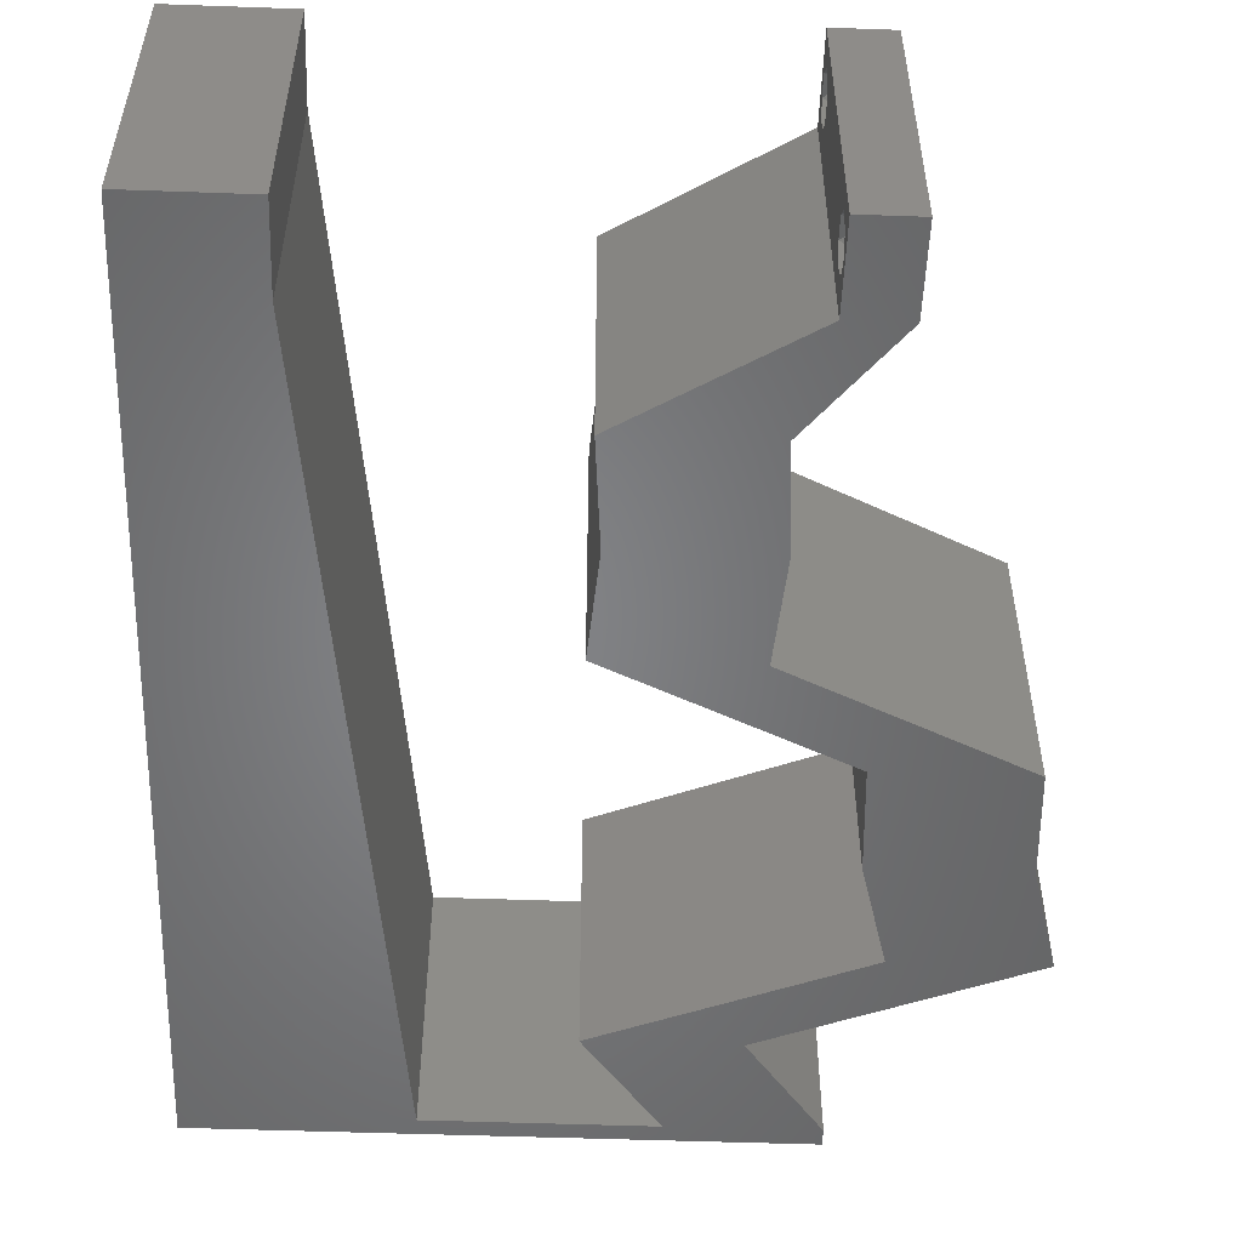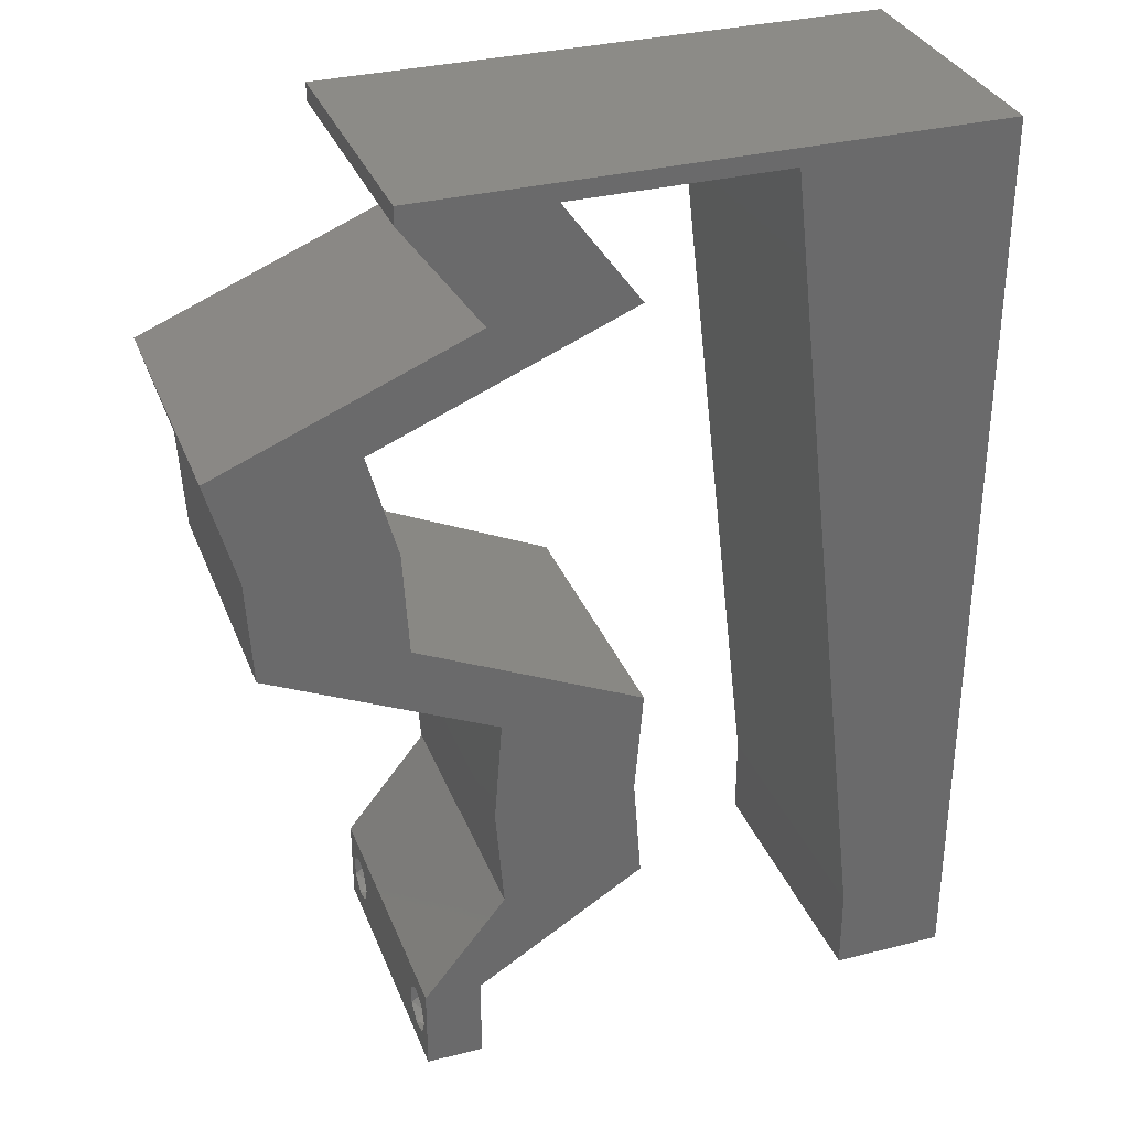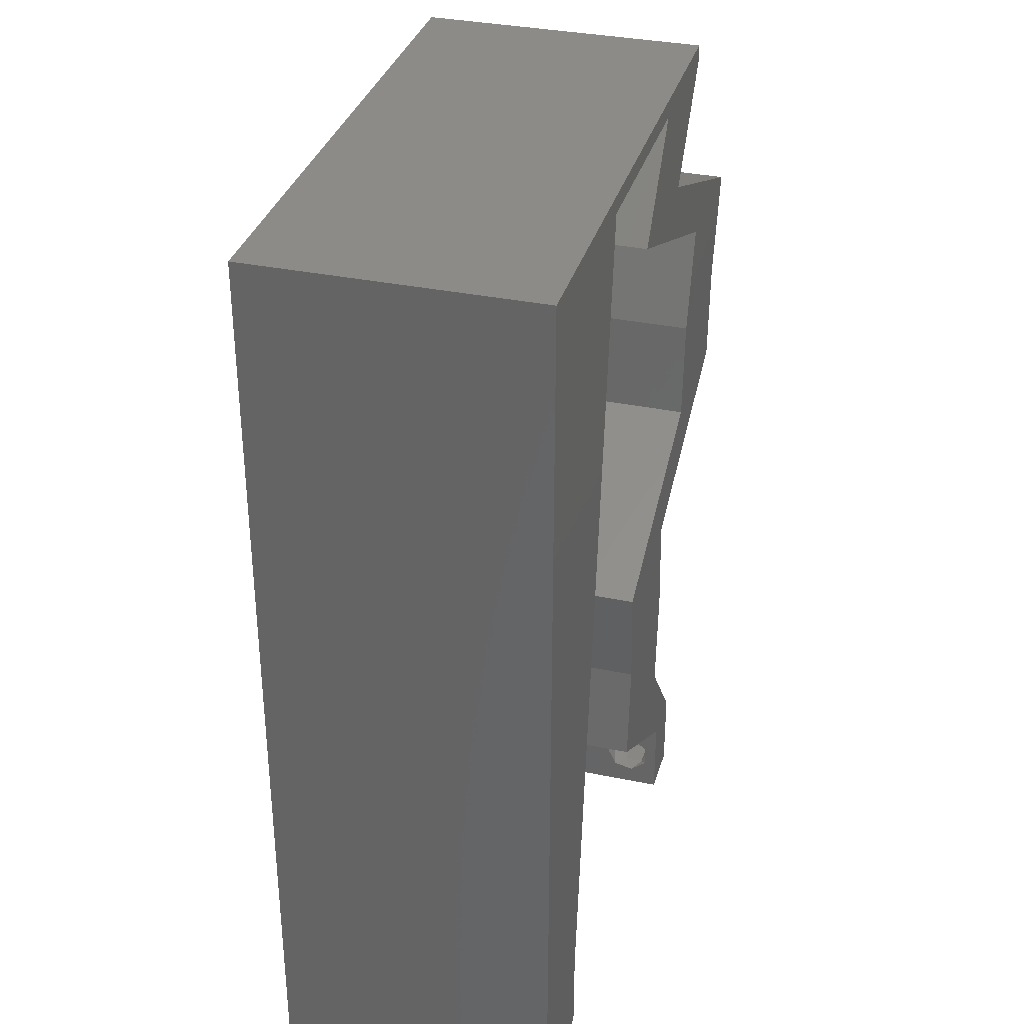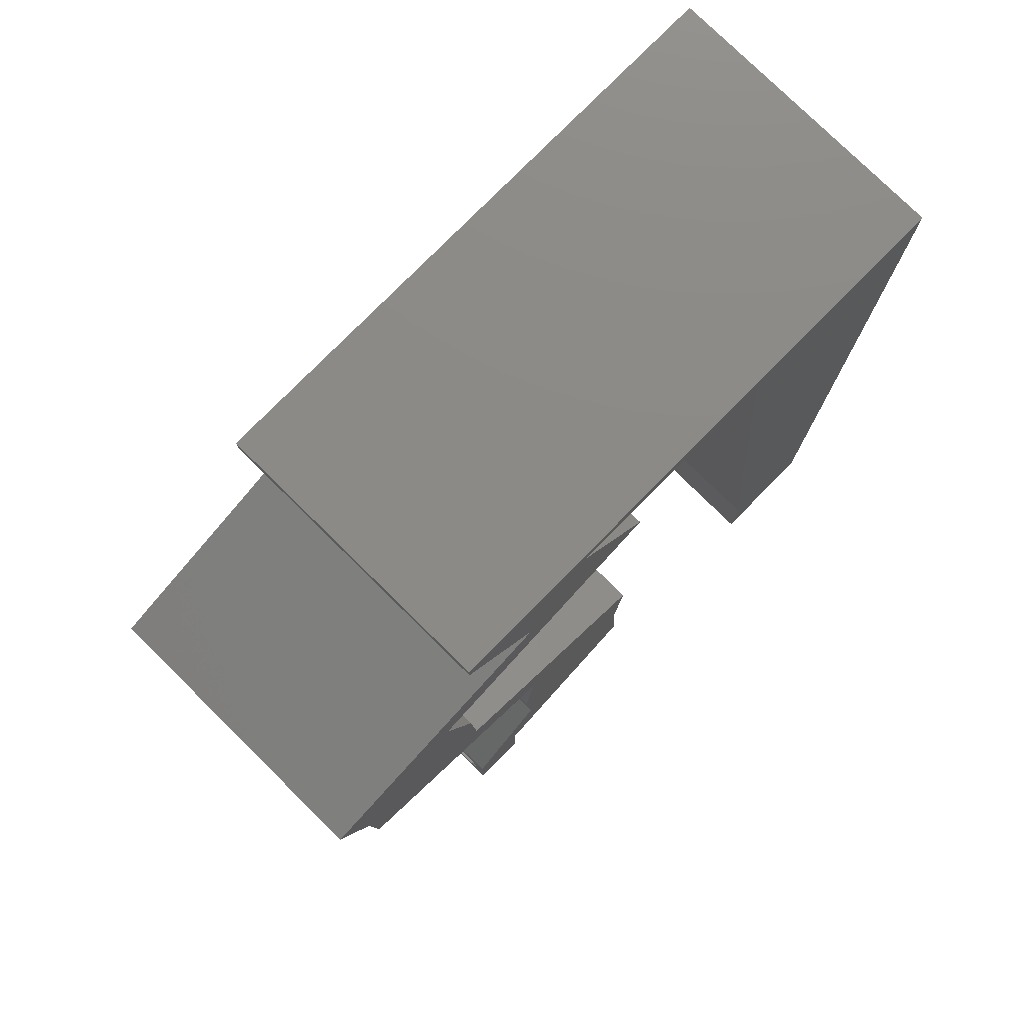
<metadata>
{"format":"stl","ext":"stl","renderer":"f3d","projection":"perspective","resolution":1024,"background":"white","views":[{"elev":-52.2,"azim":-2.2,"up":"+Z"},{"elev":32.6,"azim":160.6,"up":"+Y"},{"elev":34.0,"azim":-74.3,"up":"+Y"},{"elev":77.9,"azim":134.6,"up":"+Y"}]}
</metadata>
<code>
# stl→obj: 274 verts, 552 faces
v 0.04 0 0.01
v 0.04 -0.006 0.01
v 0.04 -0.003738 0.003932
v 0.04 -0.003 0.0159
v 0.04 -0.004657 0.002778
v 0.04 -0.006 0
v 0.04 -0.004329 0.00134
v 0.04 -0.001671 0.00134
v 0.04 0 0
v 0.04 -0.001343 0.002778
v 0.04 -0.003 0.0007
v 0.04 0 0.02
v 0.04 -0.002262 0.01913
v 0.04 -0.001343 0.01798
v 0.04 -0.004657 0.01798
v 0.04 -0.003738 0.01913
v 0.04 -0.006 0.02
v 0.04 -0.001671 0.01654
v 0.04 -0.004329 0.01654
v 0.04 -0.002262 0.003932
v 0.036 -0.006 0.01
v 0.036 0 0.01
v 0.036 -0.003738 0.003932
v 0.036 -0.003 0.0159
v 0.036 -0.004657 0.002778
v 0.036 -0.004329 0.00134
v 0.036 -0.006 0
v 0.036 -0.001343 0.002778
v 0.036 0 0
v 0.036 -0.001671 0.00134
v 0.036 -0.003 0.0007
v 0.036 0 0.02
v 0.036 -0.001343 0.01798
v 0.036 -0.002262 0.01913
v 0.036 -0.006 0.02
v 0.036 -0.003738 0.01913
v 0.036 -0.004657 0.01798
v 0.036 -0.001671 0.01654
v 0.036 -0.004329 0.01654
v 0.036 -0.002262 0.003932
v 0.008 0 0.02
v 0 0 0.02
v 0.004 -0.003 0.02
v 0 -0.006 0.02
v 0.008 -0.006 0.02
v 0.03 0.06 0.02
v 0.03001 0.05874 0.02
v 0.035 0.05676 0.02
v 0.04 0.05874 0.02
v 0.04 0.06 0.02
v 0.004242 0.005955 0.02
v 0.01 0.06 0.02
v 0 0.06 0.02
v 0.007441 0.0526 0.02
v 0.03468 0.01469 0.02
v 0.03411 0.02203 0.02
v 0.02944 0.0177 0.02
v 0.03208 0.0257 0.02
v 0.03707 0.0257 0.02
v 0.03006 0.003671 0.02
v 0.03411 0.007343 0.02
v 0.02911 0.01065 0.02
v 0.02412 0.007343 0.02
v 0.04244 0.04406 0.02
v 0.04044 0.03671 0.02
v 0.04579 0.03908 0.02
v 0 0.024 0.02
v 0 0.012 0.02
v 0.004969 0.01787 0.02
v 0.05043 0.03671 0.02
v 0.05243 0.04406 0.02
v 0.04004 0.02937 0.02
v 0.04493 0.03281 0.02
v 0.04207 0.0257 0.02
v 0 0.048 0.02
v 0.009358 0.01175 0.02
v 0.01072 0.0235 0.02
v 0.01343 0.04699 0.02
v 0.006431 0.04158 0.02
v 0.03156 0.05321 0.02
v 0.02469 0.01469 0.02
v 0.03462 0.0514 0.02
v 0.02411 0.02203 0.02
v 0.02994 0.02186 0.02
v 0.05003 0.02937 0.02
v 0 0.036 0.02
v 0.005652 0.03 0.02
v 0.038 -0.003 0.02
v 0.01207 0.03524 0.02
v 0.02462 0.0514 0.02
v 0.01479 0.05874 0.02
v 0.02 0.06 0.02
v 0.0224 0.05874 0.02
v 0.04353 0.04773 0.02
v 0.03353 0.04773 0.02
v 0 -0.006 0.01
v 0 -0.003 0.015
v 0 0 0.01
v 0 -0.006 0
v 0 -0.003 0.005
v 0 0 0
v 0.004 -0.006 0.015
v 0.008 -0.006 0.01
v 0.004 -0.006 0.005
v 0.008 -0.006 0
v 0 0.009 0.0114
v 0 0.06 0
v 0 0.051 0.0086
v 0 0.06 0.01
v 0 0.048 0
v 0 0.0415 0.009767
v 0 0.03 0.01
v 0 0.036 0
v 0 0.024 0
v 0 0.0185 0.01023
v 0 0.012 0
v 0 0.005337 0.005128
v 0 0.05466 0.01487
v 0.004 -0.003 0
v 0.008 0 0
v 0.03 0.06 0
v 0.035 0.05676 0
v 0.03001 0.05874 0
v 0.04 0.05874 0
v 0.04 0.06 0
v 0.004242 0.005955 0
v 0.01 0.06 0
v 0.007441 0.0526 0
v 0.03468 0.01469 0
v 0.02944 0.0177 0
v 0.03411 0.02203 0
v 0.03208 0.0257 0
v 0.03707 0.0257 0
v 0.03006 0.003671 0
v 0.02911 0.01065 0
v 0.03411 0.007343 0
v 0.02412 0.007343 0
v 0.04244 0.04406 0
v 0.04579 0.03908 0
v 0.04044 0.03671 0
v 0.004969 0.01787 0
v 0.05043 0.03671 0
v 0.05243 0.04406 0
v 0.04493 0.03281 0
v 0.04004 0.02937 0
v 0.04207 0.0257 0
v 0.009358 0.01175 0
v 0.01072 0.0235 0
v 0.01343 0.04699 0
v 0.006431 0.04158 0
v 0.03156 0.05321 0
v 0.02469 0.01469 0
v 0.03462 0.0514 0
v 0.02411 0.02203 0
v 0.02994 0.02186 0
v 0.05003 0.02937 0
v 0.005652 0.03 0
v 0.038 -0.003 0
v 0.01207 0.03524 0
v 0.02462 0.0514 0
v 0.01479 0.05874 0
v 0.02 0.06 0
v 0.0224 0.05874 0
v 0.04353 0.04773 0
v 0.03353 0.04773 0
v 0.008 0 0.01
v 0.008 -0.003 0.015
v 0.008 -0.003 0.005
v 0.015 0.06 0.01134
v 0.025 0.06 0.008977
v 0.006575 0.06 0.007337
v 0.03344 0.06 0.01273
v 0.04 0.06 0.01
v 0.03407 0.06 0.005945
v 0.005798 0.06 0.01422
v 0.04 0.05874 0.01
v 0.03731 0.05507 0.015
v 0.03462 0.0514 0.01
v 0.03731 0.05507 0.005
v 0.04156 0.04854 0.00759
v 0.05243 0.04406 0.01
v 0.04604 0.04669 0.01293
v 0.03993 0.04921 0.01417
v 0.04798 0.04589 0.005
v 0.05143 0.04038 0.015
v 0.05043 0.03671 0.01
v 0.05143 0.04038 0.005
v 0.05023 0.03304 0.015
v 0.05003 0.02937 0.01
v 0.05023 0.03304 0.005
v 0.04316 0.0262 0.007789
v 0.03411 0.02203 0.01
v 0.03957 0.02455 0.01357
v 0.03822 0.02393 0.005082
v 0.04497 0.02704 0.01427
v 0.0344 0.01836 0.015
v 0.03468 0.01469 0.01
v 0.0344 0.01836 0.005
v 0.0344 0.01101 0.015
v 0.03411 0.007343 0.01
v 0.0344 0.01101 0.005
v 0.03705 0.003671 0.015
v 0.03705 0.003671 0.005
v 0.02828 0.004768 0.004829
v 0.02412 0.007343 0.01
v 0.03209 0.002417 0.00491
v 0.02828 0.004773 0.01477
v 0.03208 0.002423 0.01472
v 0.0301 0.003647 0.009722
v 0.0244 0.01101 0.015
v 0.02469 0.01469 0.01
v 0.0244 0.01101 0.005
v 0.0244 0.01836 0.015
v 0.02411 0.02203 0.01
v 0.0244 0.01836 0.005
v 0.03098 0.0252 0.007789
v 0.04004 0.02937 0.01
v 0.03457 0.02685 0.01357
v 0.03592 0.02747 0.005082
v 0.02917 0.02436 0.01427
v 0.04024 0.03304 0.015
v 0.04044 0.03671 0.01
v 0.04024 0.03304 0.005
v 0.04144 0.04038 0.015
v 0.04244 0.04406 0.01
v 0.04144 0.04038 0.005
v 0.03156 0.04854 0.00759
v 0.02462 0.0514 0.01
v 0.03604 0.04669 0.01293
v 0.02994 0.04921 0.01417
v 0.03799 0.04589 0.005
v 0.02732 0.05507 0.015
v 0.03001 0.05874 0.01
v 0.02732 0.05507 0.005
v 0.02251 0.05874 0.007613
v 0.01479 0.05874 0.01
v 0.02535 0.05874 0.01461
v 0.02012 0.05874 0.01463
v 0.009018 0.008811 0.0115
v 0.01377 0.04993 0.0115
v 0.0127 0.04063 0.01025
v 0.01139 0.02937 0.01
v 0.01009 0.01811 0.01025
v 0.01417 0.05337 0.005
v 0.0385 -0.002262 0.01607
v 0.0375 -0.003738 0.01607
v 0.03712 -0.002262 0.01607
v 0.03888 -0.003738 0.01607
v 0.03873 -0.001671 0.01866
v 0.03727 -0.001343 0.01722
v 0.03875 -0.001343 0.01722
v 0.03727 -0.003 0.0193
v 0.03875 -0.003 0.0193
v 0.03725 -0.001671 0.01866
v 0.03798 -0.004322 0.01867
v 0.03873 -0.004657 0.01722
v 0.03725 -0.004657 0.01722
v 0.03685 -0.004329 0.01866
v 0.03914 -0.004332 0.01866
v 0.03727 -0.002262 0.0008684
v 0.03873 -0.003738 0.0008684
v 0.03726 -0.003758 0.0008785
v 0.03874 -0.002242 0.0008785
v 0.03873 -0.001343 0.002022
v 0.03727 -0.001671 0.00346
v 0.03725 -0.001343 0.002022
v 0.03873 -0.003 0.0041
v 0.03725 -0.003 0.0041
v 0.03875 -0.001671 0.00346
v 0.03727 -0.004657 0.002022
v 0.03875 -0.004657 0.002022
v 0.03798 -0.004322 0.003468
v 0.03913 -0.004332 0.003456
v 0.03684 -0.004329 0.00346
f 1 2 3
f 1 4 2
f 5 6 7
f 8 9 10
f 11 9 8
f 7 6 11
f 12 13 14
f 15 16 17
f 16 12 17
f 13 12 16
f 6 9 11
f 10 9 1
f 1 12 18
f 18 12 14
f 2 19 17
f 19 15 17
f 2 6 5
f 18 4 1
f 4 19 2
f 20 1 3
f 10 1 20
f 3 2 5
f 21 22 23
f 24 22 21
f 25 26 27
f 28 29 30
f 30 29 31
f 27 26 31
f 32 33 34
f 35 36 37
f 35 32 36
f 36 32 34
f 32 38 33
f 29 27 31
f 28 22 29
f 35 39 21
f 37 39 35
f 22 38 32
f 27 21 25
f 21 39 24
f 24 38 22
f 25 21 23
f 23 22 40
f 40 22 28
f 41 42 43
f 44 45 43
f 46 47 48
f 49 50 48
f 42 41 51
f 52 53 54
f 55 56 57
f 58 56 59
f 60 61 62
f 63 60 62
f 64 65 66
f 61 55 62
f 67 68 69
f 70 71 66
f 65 72 73
f 74 72 59
f 53 75 54
f 55 57 62
f 76 77 69
f 78 54 79
f 48 47 80
f 57 81 62
f 82 48 80
f 83 81 57
f 54 75 79
f 57 56 84
f 83 57 84
f 81 63 62
f 76 68 51
f 85 70 73
f 86 67 87
f 35 17 88
f 77 89 87
f 73 70 66
f 45 41 43
f 42 44 43
f 77 67 69
f 87 89 79
f 56 58 84
f 68 76 69
f 86 87 79
f 65 73 66
f 75 86 79
f 89 78 79
f 12 32 88
f 67 77 87
f 68 42 51
f 50 46 48
f 56 74 59
f 17 12 88
f 32 35 88
f 58 83 84
f 72 58 59
f 47 90 80
f 91 92 52
f 92 91 93
f 41 76 51
f 46 92 93
f 82 49 48
f 94 82 95
f 95 82 80
f 64 71 94
f 71 64 66
f 74 85 73
f 12 61 32
f 61 60 32
f 72 74 73
f 64 94 95
f 90 95 80
f 47 46 93
f 91 52 54
f 78 91 54
f 96 97 98
f 42 97 44
f 99 100 101
f 98 100 96
f 44 97 96
f 98 97 42
f 96 100 99
f 101 100 98
f 45 102 103
f 96 102 44
f 99 104 96
f 103 104 105
f 44 102 45
f 103 102 96
f 105 104 99
f 96 104 103
f 42 106 98
f 107 108 109
f 110 108 107
f 68 106 42
f 111 112 86
f 113 112 111
f 113 111 110
f 86 112 67
f 114 112 113
f 115 112 114
f 67 115 68
f 75 111 86
f 116 115 114
f 67 112 115
f 101 117 116
f 53 118 75
f 75 108 111
f 116 106 115
f 116 117 106
f 75 118 108
f 115 106 68
f 111 108 110
f 109 118 53
f 98 117 101
f 106 117 98
f 108 118 109
f 99 119 105
f 120 119 101
f 121 122 123
f 124 122 125
f 101 126 120
f 127 128 107
f 129 130 131
f 132 133 131
f 134 135 136
f 137 135 134
f 138 139 140
f 136 135 129
f 114 141 116
f 142 139 143
f 140 144 145
f 146 133 145
f 107 128 110
f 129 135 130
f 147 141 148
f 149 150 128
f 122 151 123
f 130 135 152
f 153 151 122
f 154 130 152
f 128 150 110
f 130 155 131
f 154 155 130
f 152 135 137
f 147 126 116
f 156 144 142
f 113 157 114
f 27 158 6
f 148 157 159
f 144 139 142
f 101 119 99
f 105 119 120
f 148 141 114
f 157 150 159
f 131 155 132
f 116 141 147
f 113 150 157
f 140 139 144
f 110 150 113
f 159 150 149
f 9 158 29
f 114 157 148
f 116 126 101
f 125 122 121
f 131 133 146
f 6 158 9
f 29 158 27
f 132 155 154
f 145 133 132
f 123 151 160
f 161 127 162
f 161 162 163
f 120 126 147
f 163 162 121
f 153 122 124
f 153 164 165
f 165 151 153
f 164 143 138
f 143 139 138
f 146 144 156
f 9 29 136
f 136 29 134
f 145 144 146
f 165 164 138
f 160 151 165
f 123 163 121
f 161 128 127
f 149 128 161
f 166 167 103
f 45 167 41
f 120 168 105
f 103 168 166
f 41 167 166
f 103 167 45
f 105 168 103
f 166 168 120
f 127 169 162
f 46 170 92
f 169 170 162
f 92 170 169
f 127 171 169
f 46 172 170
f 162 170 121
f 92 169 52
f 107 171 127
f 109 171 107
f 50 172 46
f 173 172 50
f 170 174 121
f 169 175 52
f 172 174 170
f 171 175 169
f 121 174 125
f 125 174 173
f 53 175 109
f 52 175 53
f 109 175 171
f 173 174 172
f 173 50 49
f 176 173 49
f 124 125 173
f 124 173 176
f 49 177 176
f 178 177 82
f 176 179 124
f 153 179 178
f 82 177 49
f 176 177 178
f 124 179 153
f 178 179 176
f 153 180 164
f 178 180 153
f 181 182 71
f 71 182 94
f 82 183 178
f 143 184 181
f 94 183 82
f 164 184 143
f 181 184 182
f 182 184 180
f 183 180 178
f 180 184 164
f 183 182 180
f 94 182 183
f 71 185 181
f 186 185 70
f 181 187 143
f 142 187 186
f 70 185 71
f 186 187 181
f 181 185 186
f 143 187 142
f 85 188 70
f 186 188 189
f 142 190 156
f 189 190 186
f 70 188 186
f 189 188 85
f 186 190 142
f 156 190 189
f 156 191 146
f 189 191 156
f 192 193 56
f 131 194 192
f 85 195 189
f 56 193 74
f 146 194 131
f 193 194 191
f 74 195 85
f 192 194 193
f 195 193 191
f 195 191 189
f 191 194 146
f 74 193 195
f 55 196 56
f 192 196 197
f 131 198 129
f 197 198 192
f 56 196 192
f 197 196 55
f 192 198 131
f 129 198 197
f 197 199 200
f 61 199 55
f 129 201 136
f 200 201 197
f 55 199 197
f 200 199 61
f 197 201 129
f 136 201 200
f 61 202 200
f 1 202 12
f 200 203 136
f 9 203 1
f 12 202 61
f 200 202 1
f 136 203 9
f 1 203 200
f 2 17 35
f 21 2 35
f 27 6 2
f 27 2 21
f 137 204 205
f 22 206 29
f 205 207 63
f 32 208 22
f 63 207 60
f 60 208 32
f 134 204 137
f 29 206 134
f 207 208 60
f 207 209 208
f 134 206 204
f 208 209 22
f 205 209 207
f 204 206 209
f 209 206 22
f 205 204 209
f 205 210 211
f 81 210 63
f 137 212 152
f 211 212 205
f 63 210 205
f 211 210 81
f 205 212 137
f 152 212 211
f 83 213 81
f 211 213 214
f 152 215 154
f 214 215 211
f 81 213 211
f 214 213 83
f 211 215 152
f 154 215 214
f 154 216 132
f 214 216 154
f 217 218 72
f 145 219 217
f 83 220 214
f 72 218 58
f 132 219 145
f 218 219 216
f 58 220 83
f 217 219 218
f 220 218 216
f 220 216 214
f 216 219 132
f 58 218 220
f 65 221 72
f 217 221 222
f 145 223 140
f 222 223 217
f 72 221 217
f 222 221 65
f 217 223 145
f 140 223 222
f 65 224 222
f 225 224 64
f 222 226 140
f 138 226 225
f 222 224 225
f 64 224 65
f 140 226 138
f 225 226 222
f 165 227 160
f 160 227 228
f 64 229 225
f 95 229 64
f 228 230 90
f 225 231 138
f 90 230 95
f 138 231 165
f 229 231 225
f 227 231 229
f 228 227 230
f 165 231 227
f 227 229 230
f 230 229 95
f 90 232 228
f 233 232 47
f 228 234 160
f 123 234 233
f 47 232 90
f 228 232 233
f 160 234 123
f 233 234 228
f 123 235 163
f 163 235 161
f 161 235 236
f 233 235 123
f 47 237 233
f 236 238 91
f 235 237 238
f 91 238 93
f 93 237 47
f 238 237 93
f 236 235 238
f 233 237 235
f 147 239 120
f 166 239 41
f 91 240 236
f 41 239 76
f 78 240 91
f 89 241 78
f 159 241 242
f 242 241 89
f 149 241 159
f 77 242 89
f 76 243 77
f 243 242 77
f 159 242 148
f 148 243 147
f 148 242 243
f 161 244 149
f 243 239 147
f 149 240 241
f 149 244 240
f 76 239 243
f 241 240 78
f 236 244 161
f 240 244 236
f 120 239 166
f 24 4 245
f 4 24 246
f 24 245 247
f 4 246 248
f 249 250 251
f 252 249 253
f 250 249 254
f 249 252 254
f 255 256 257
f 255 257 258
f 250 245 251
f 256 246 257
f 256 255 259
f 245 250 247
f 246 256 248
f 252 253 255
f 14 13 249
f 15 19 256
f 33 38 250
f 36 34 252
f 14 249 251
f 249 13 253
f 33 250 254
f 252 34 254
f 39 37 257
f 18 14 251
f 13 16 253
f 34 33 254
f 246 39 257
f 245 18 251
f 252 255 258
f 255 253 259
f 36 252 258
f 15 256 259
f 253 16 259
f 250 38 247
f 256 19 248
f 257 37 258
f 24 39 246
f 4 18 245
f 38 24 247
f 19 4 248
f 16 15 259
f 37 36 258
f 31 11 260
f 11 31 261
f 261 31 262
f 260 11 263
f 264 265 266
f 265 267 268
f 267 265 269
f 265 264 269
f 260 264 266
f 261 270 271
f 270 272 271
f 264 260 263
f 270 261 262
f 271 272 273
f 272 270 274
f 268 267 272
f 40 28 265
f 8 10 264
f 20 3 267
f 26 25 270
f 40 265 268
f 265 28 266
f 20 267 269
f 264 10 269
f 28 30 266
f 23 40 268
f 5 7 271
f 10 20 269
f 30 31 260
f 7 11 261
f 30 260 266
f 7 261 271
f 268 272 274
f 272 267 273
f 26 270 262
f 8 264 263
f 267 3 273
f 270 25 274
f 23 268 274
f 5 271 273
f 3 5 273
f 25 23 274
f 11 8 263
f 31 26 262

</code>
